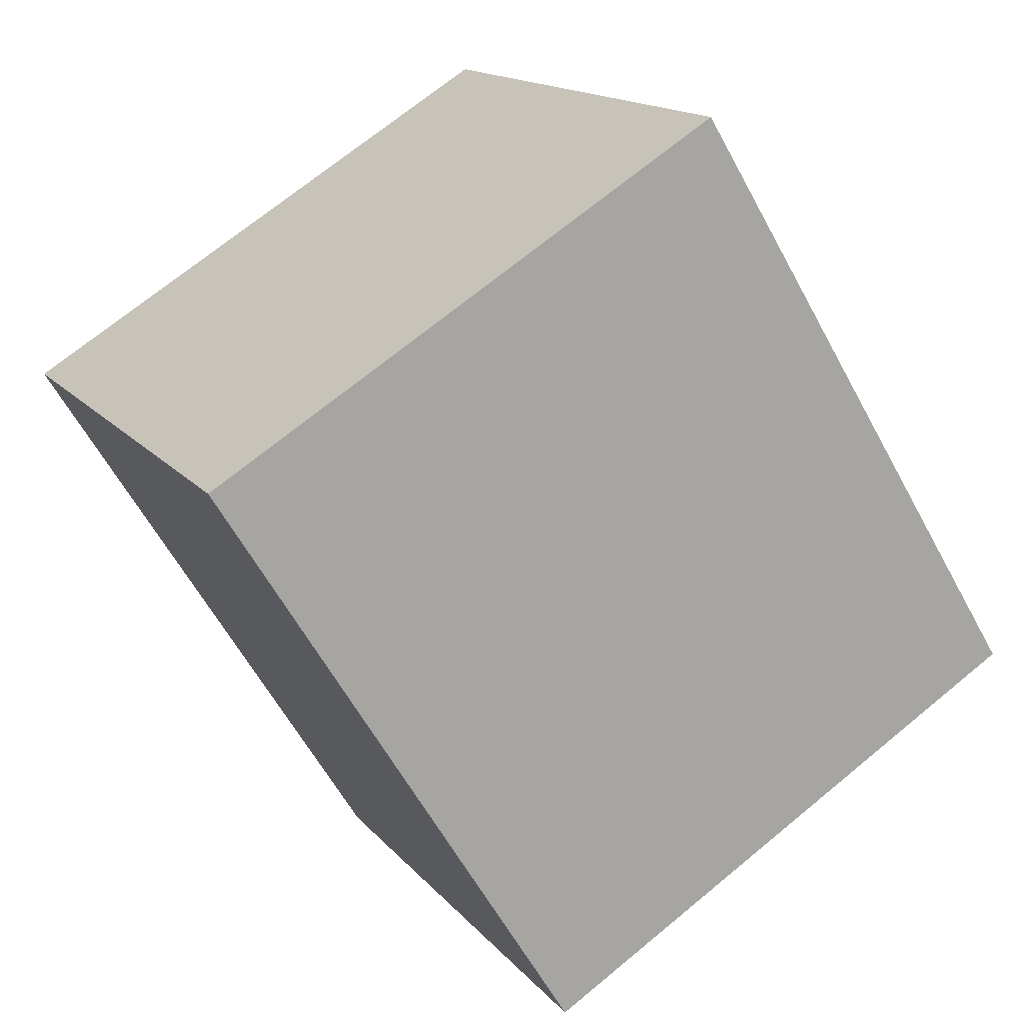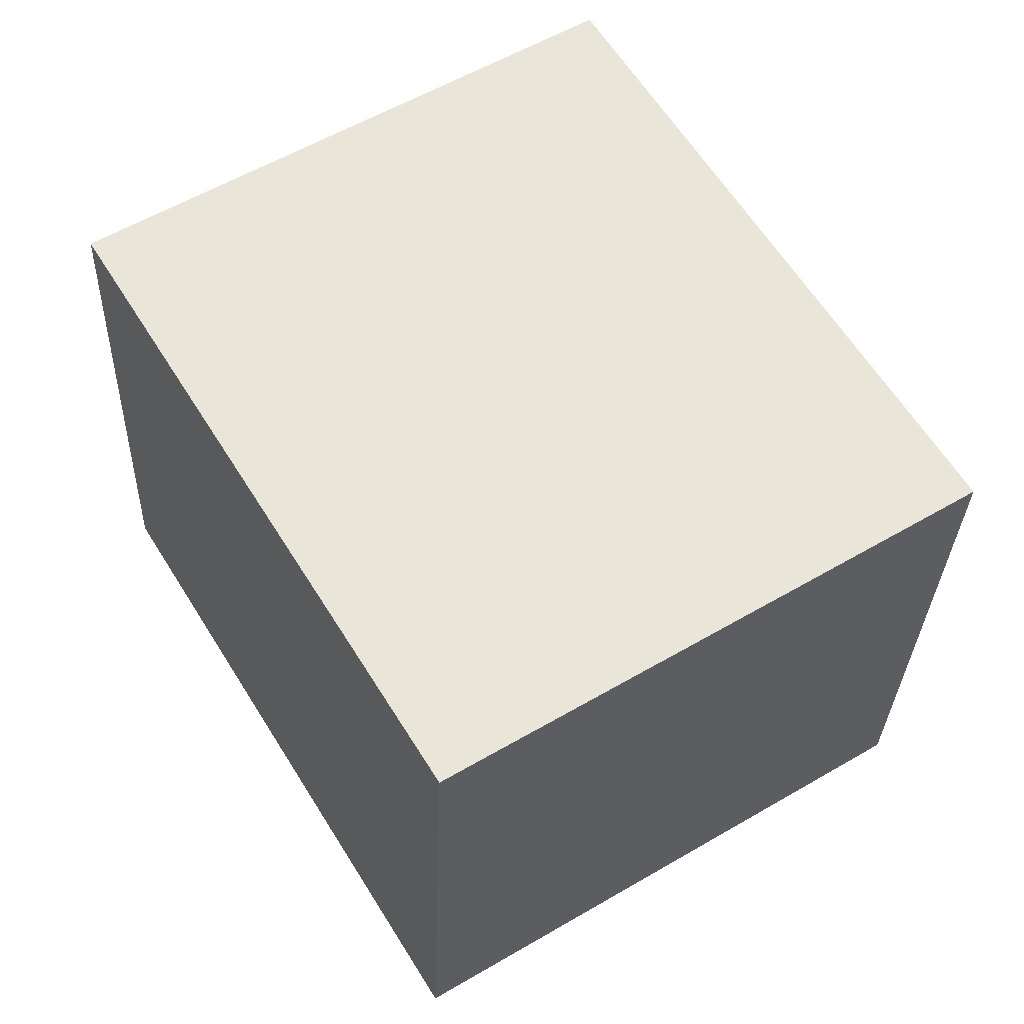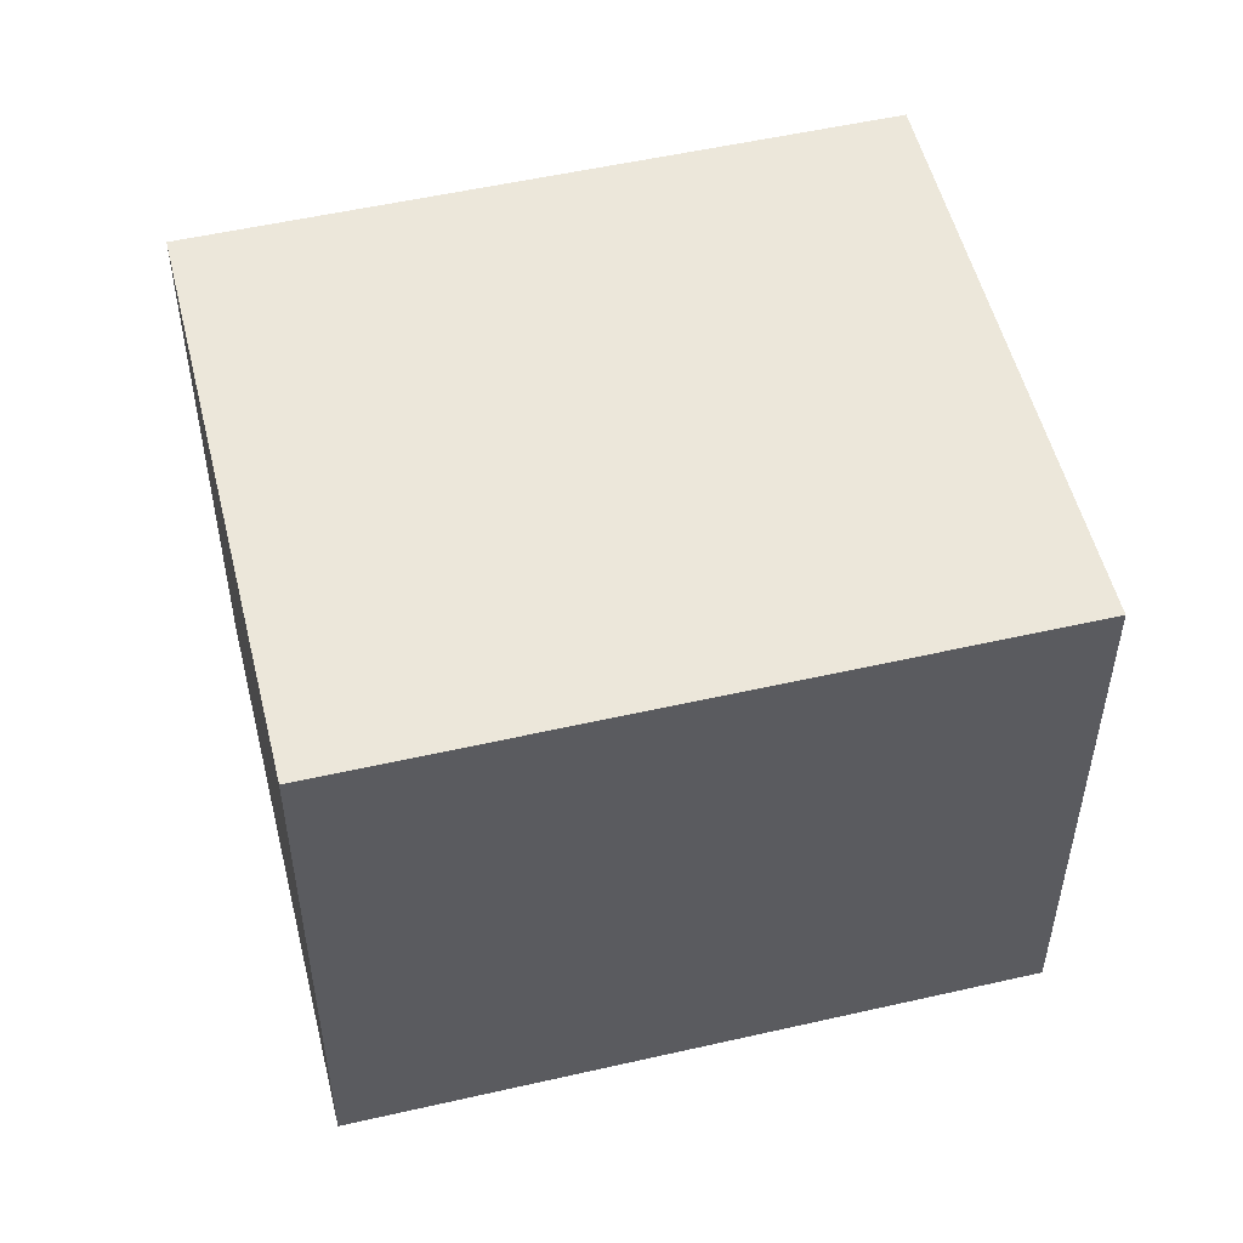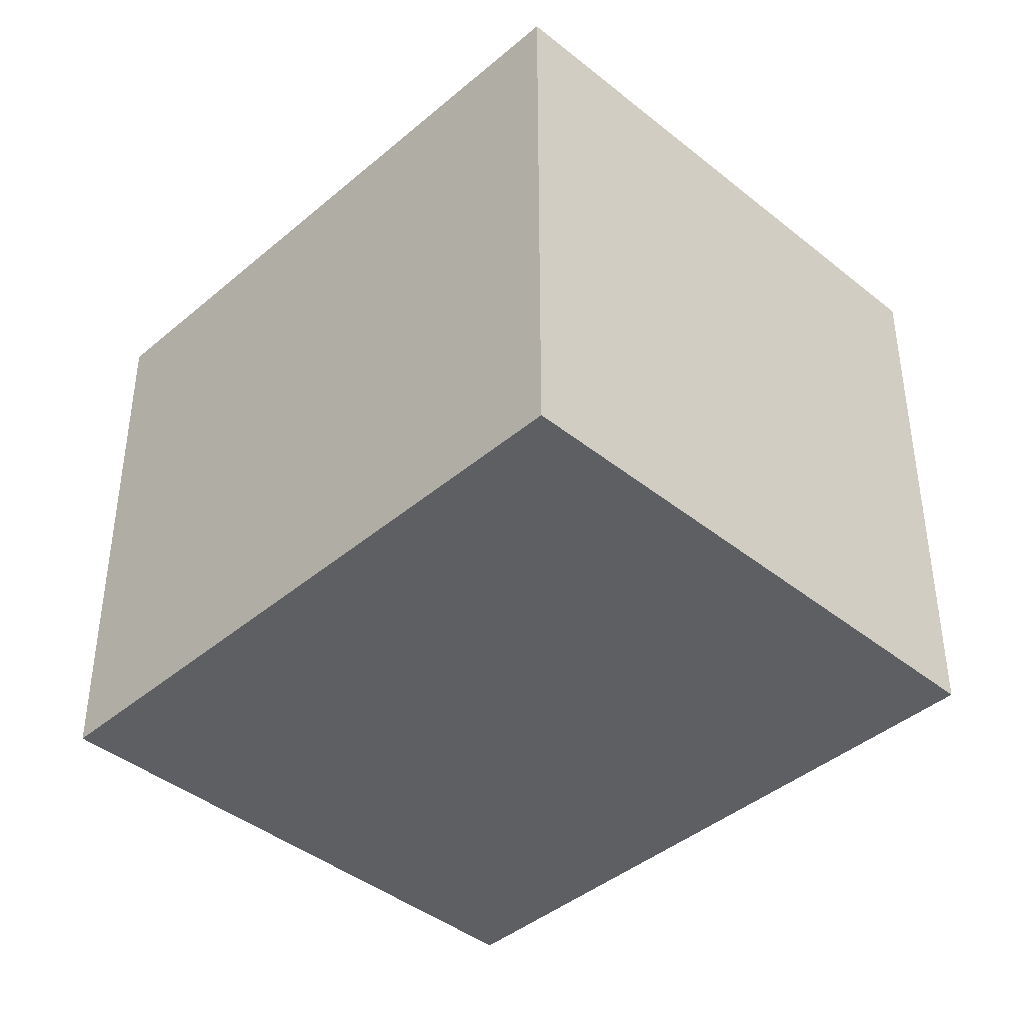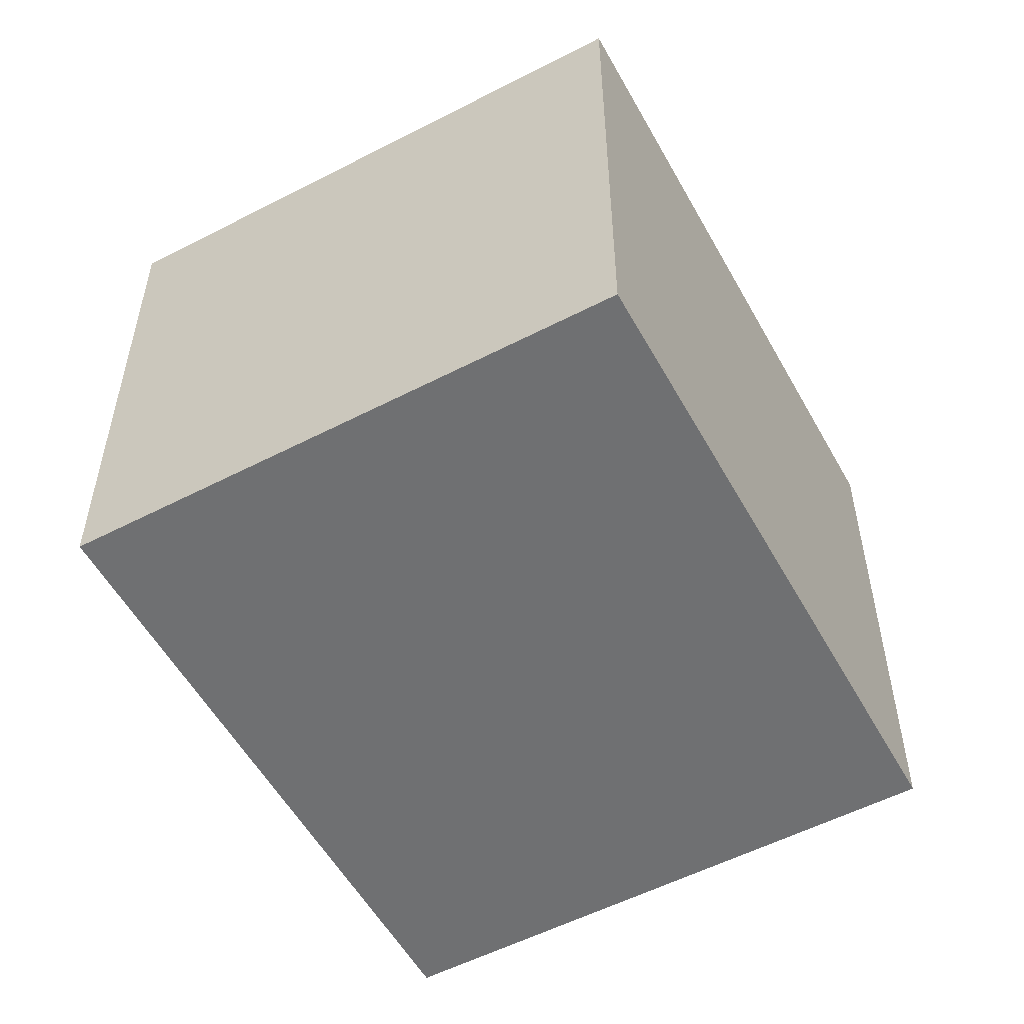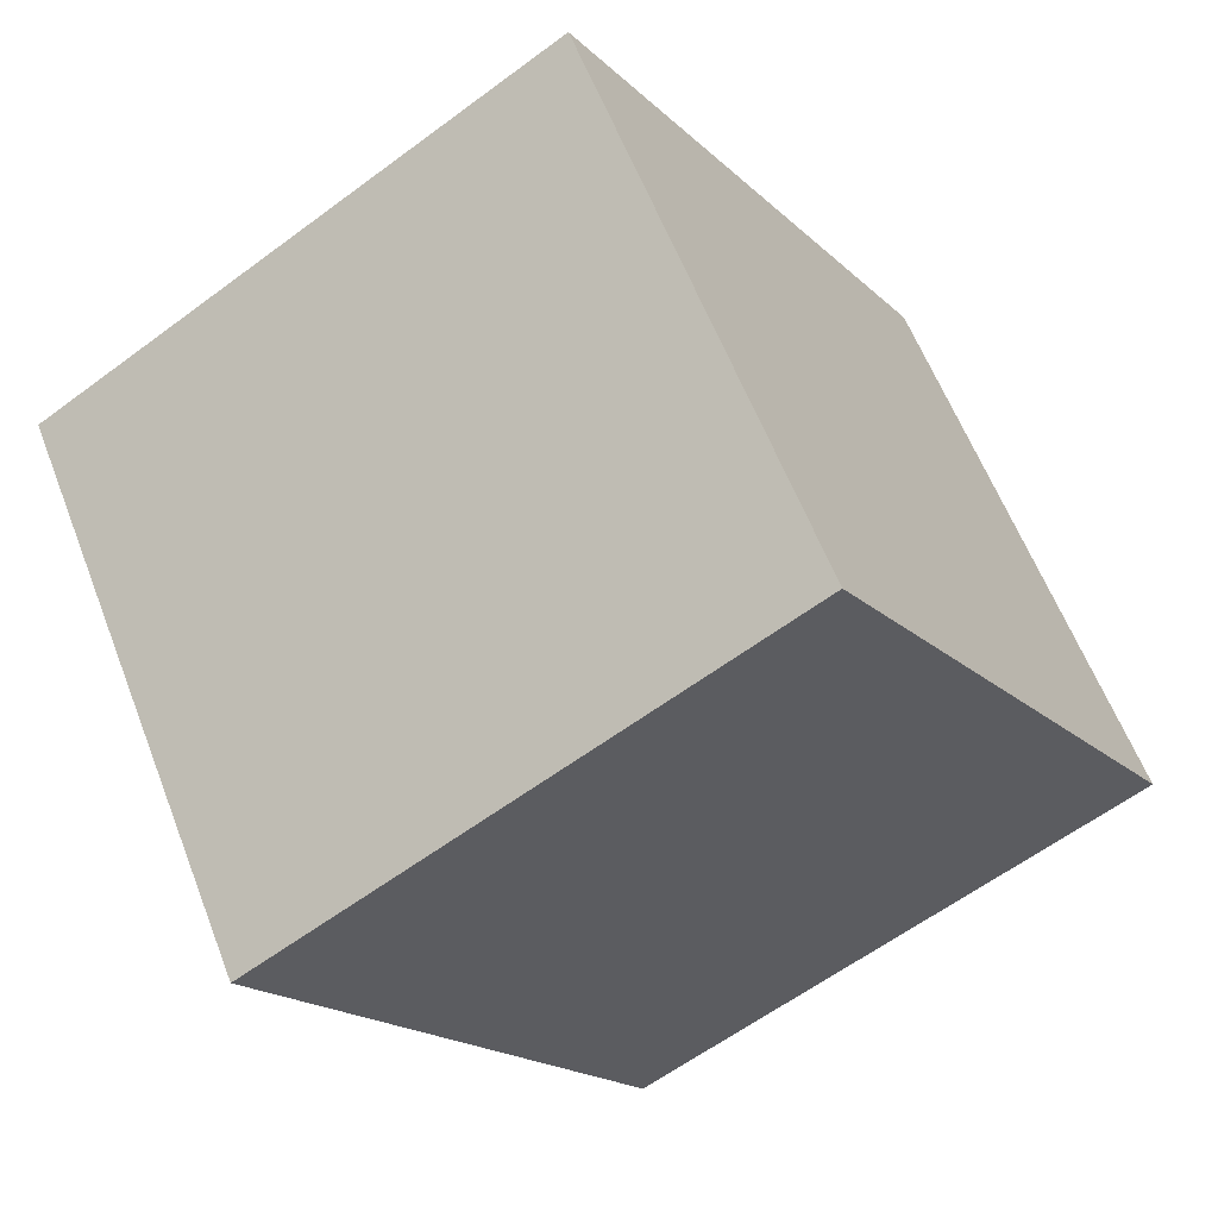
<metadata>
{"format":"obj","ext":"obj","renderer":"f3d","projection":"perspective","resolution":1024,"background":"white","views":[{"elev":15.2,"azim":-25.1,"up":"+Y"},{"elev":-30.5,"azim":-1.9,"up":"+Y"},{"elev":53.1,"azim":-72.2,"up":"+Z"},{"elev":-41.5,"azim":167.3,"up":"+Z"},{"elev":-54.9,"azim":-119.8,"up":"+Z"},{"elev":60.2,"azim":-21.1,"up":"+Y"}]}
</metadata>
<code>
v 5.247 2.447 0.6
v 4.868 3.062 0.6
v 4.335 2.735 0.6
v 4.713 2.119 0.6
v 5.247 2.447 1.2
v 4.868 3.062 1.2
v 4.335 2.735 1.2
v 4.713 2.119 1.2
o Object
f 1 2 3
f 1 3 4
f 5 6 7
f 5 7 8
f 1 2 6
f 1 6 5
f 2 3 7
f 2 7 6
f 3 4 8
f 3 8 7
f 4 1 5
f 4 5 8

</code>
